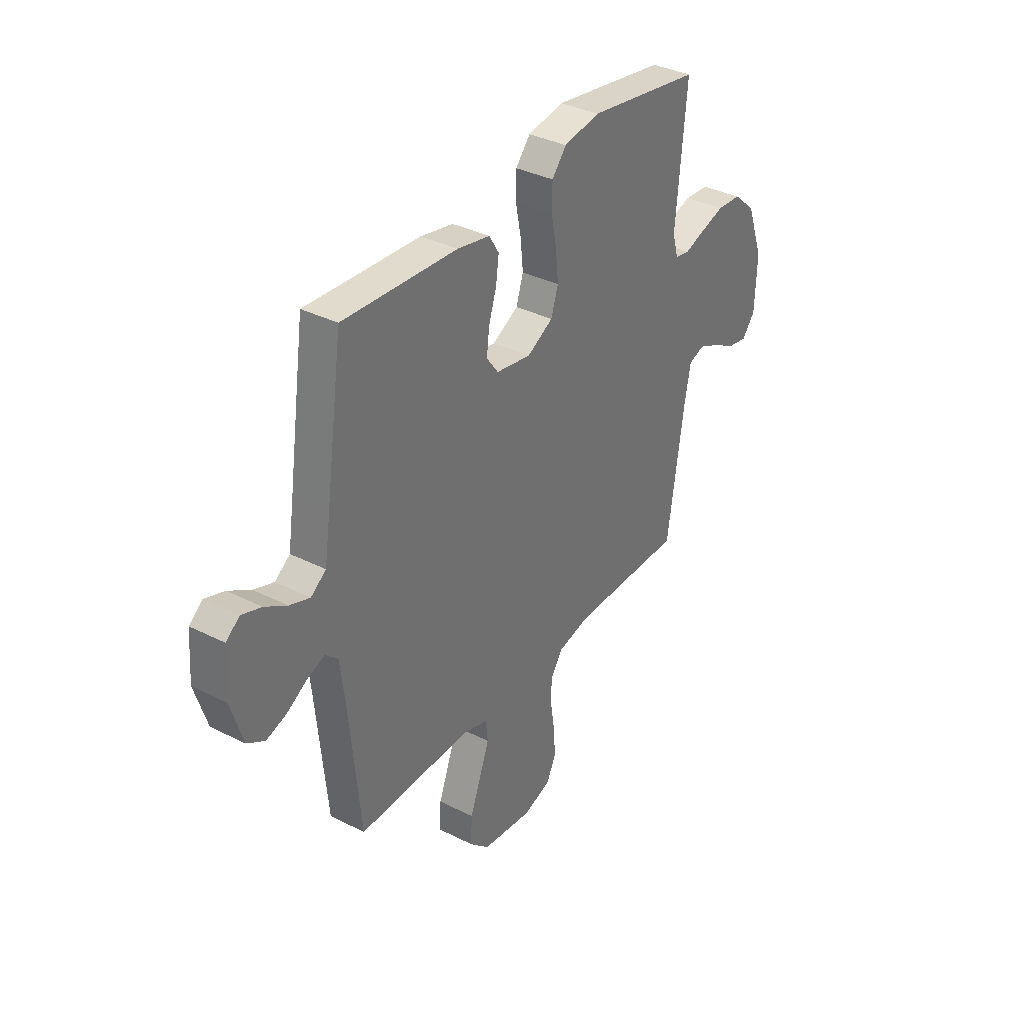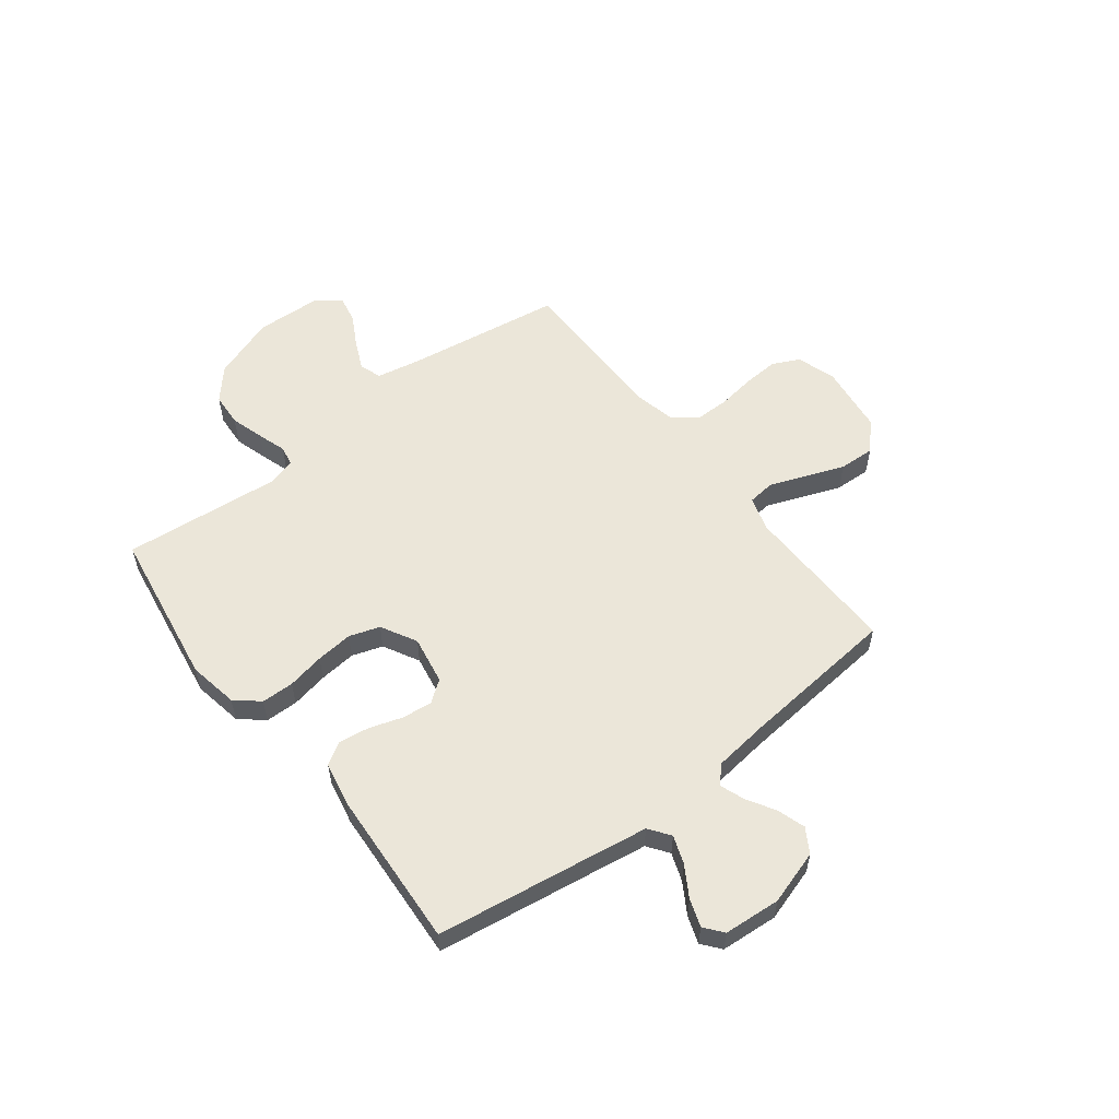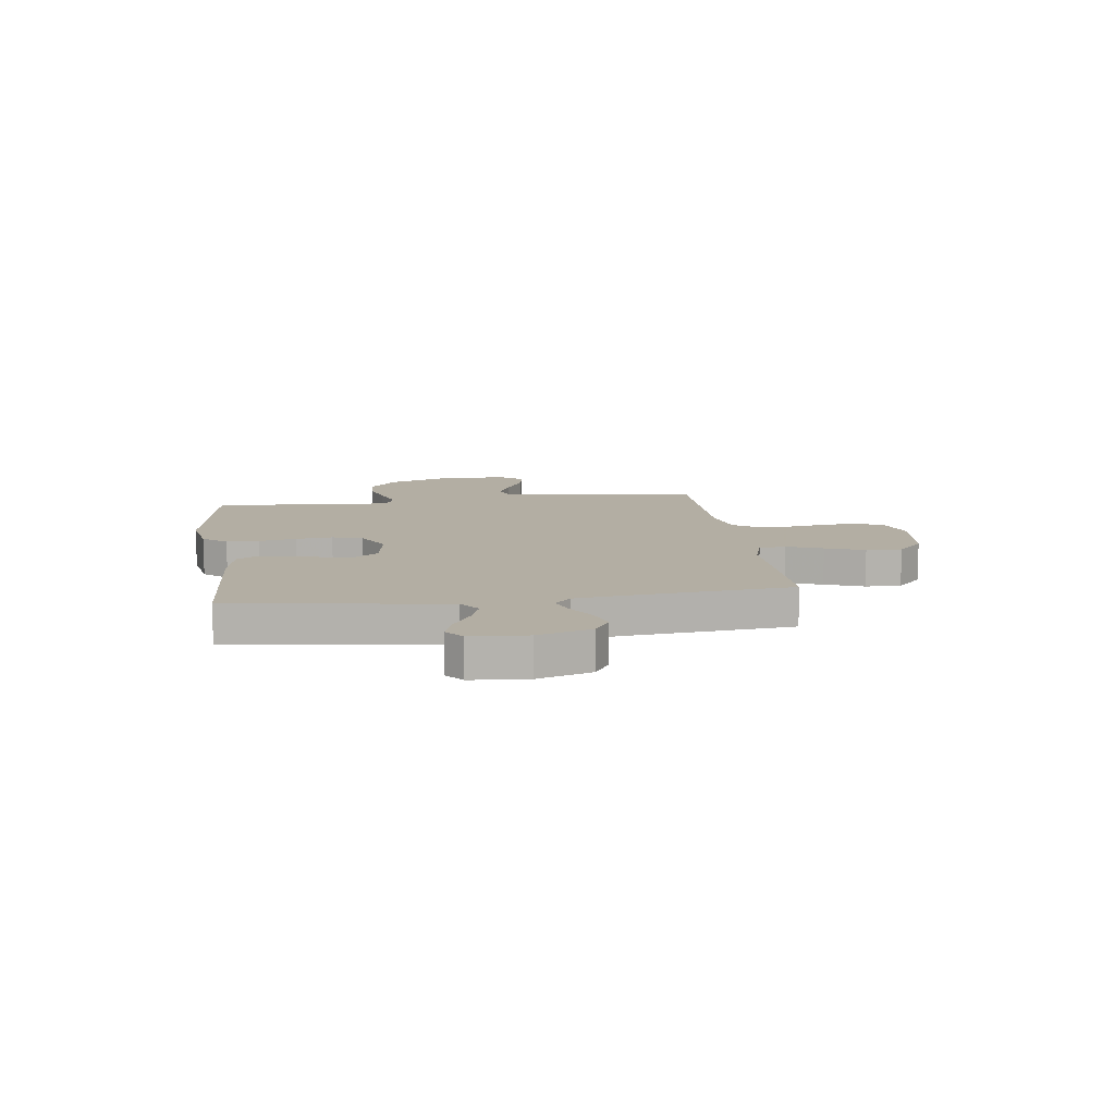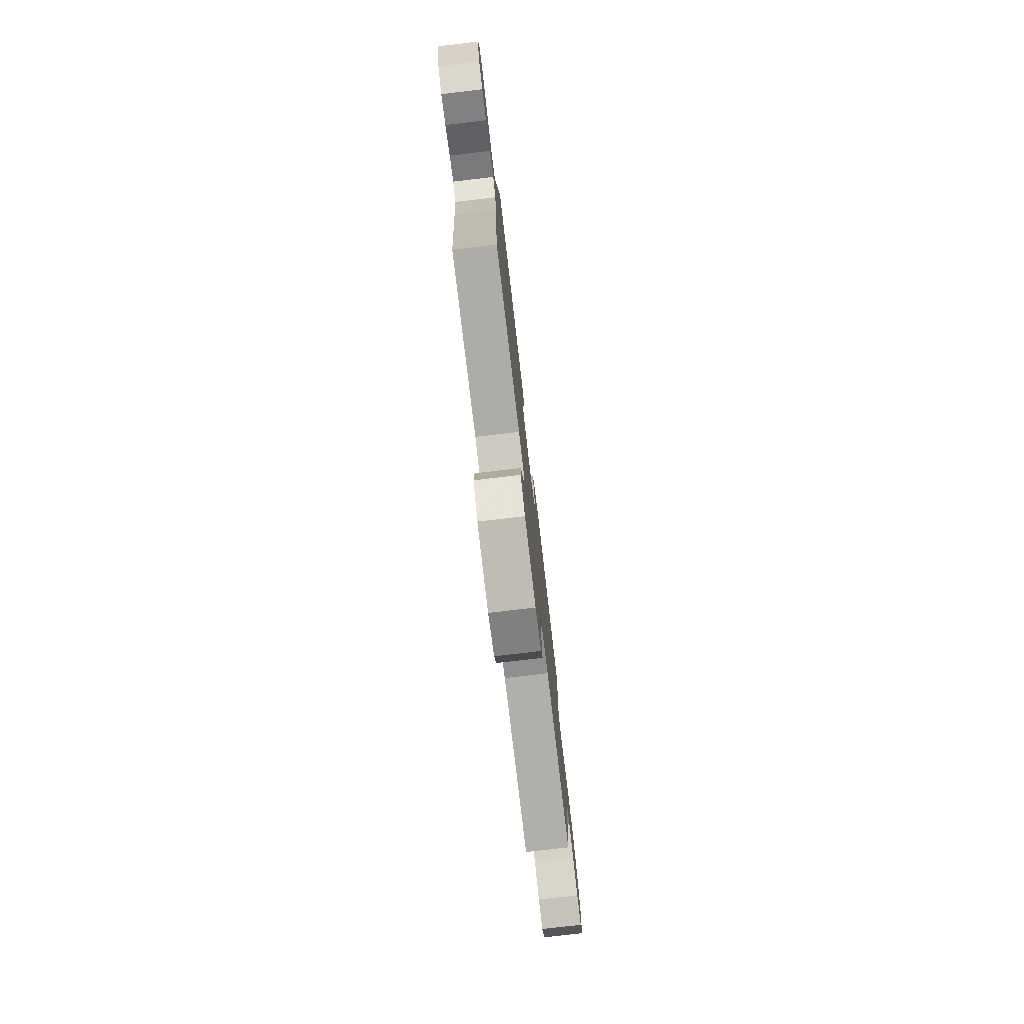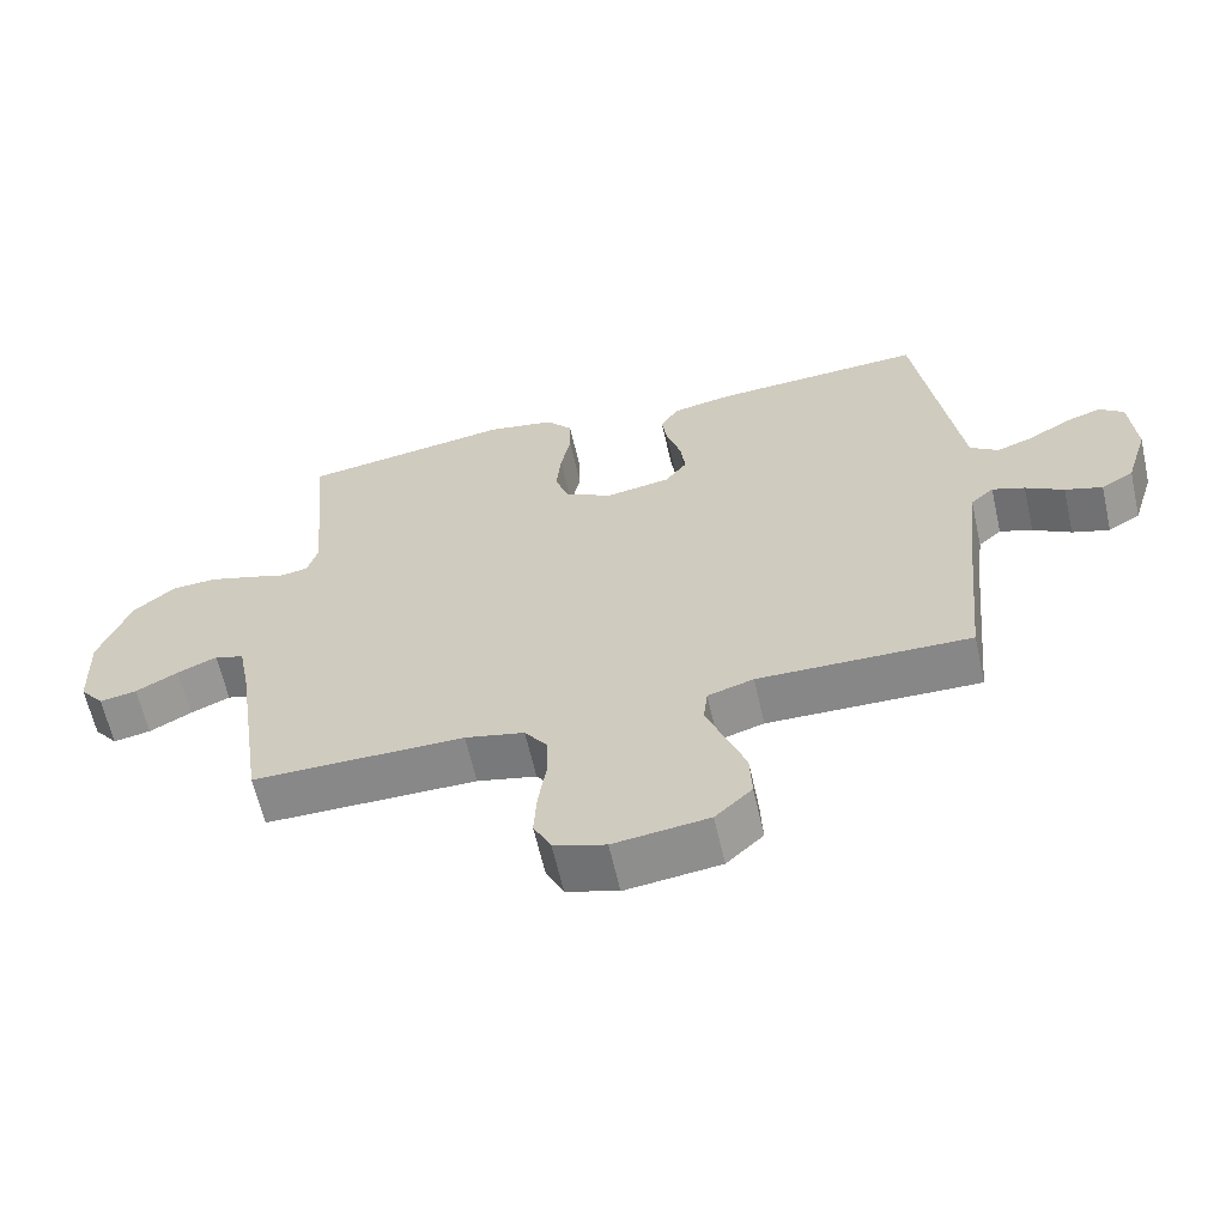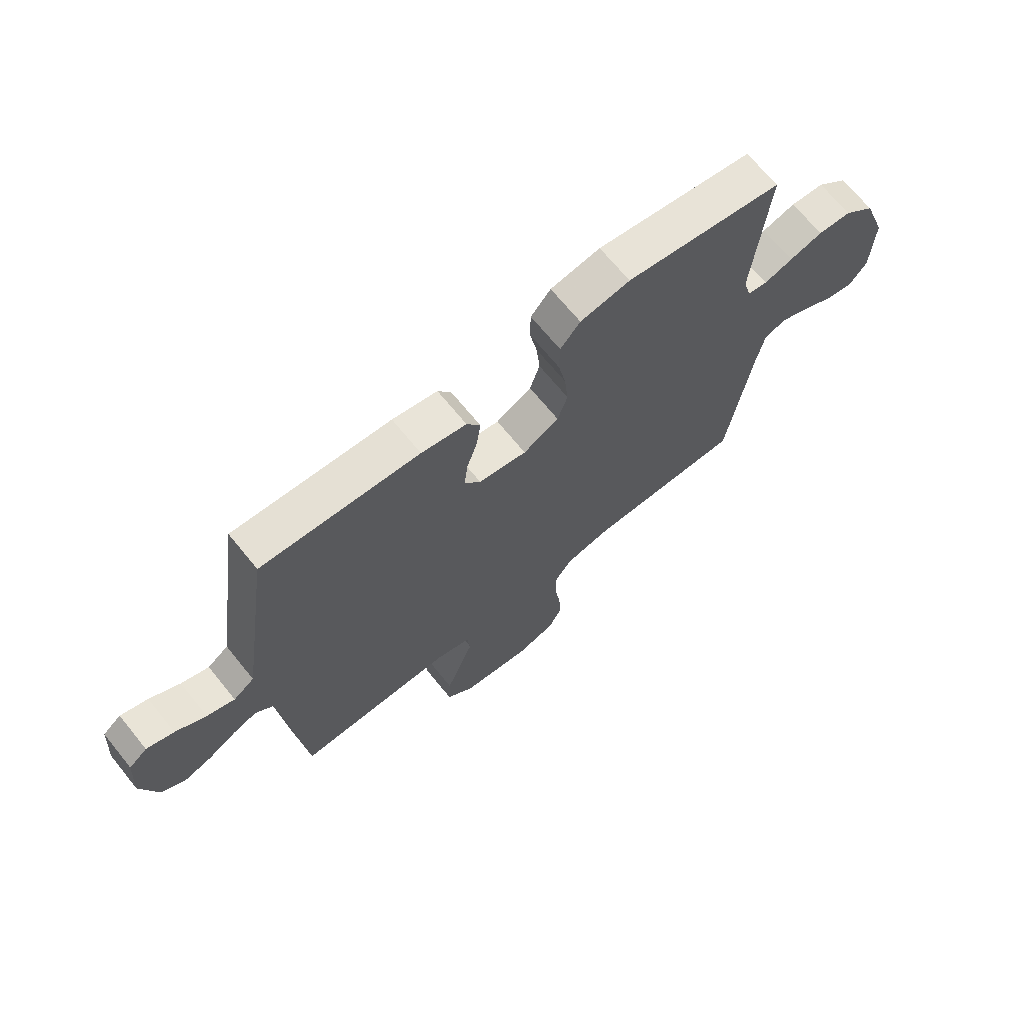
<metadata>
{"format":"obj","ext":"obj","renderer":"f3d","projection":"perspective","resolution":1024,"background":"white","views":[{"elev":35.6,"azim":123.8,"up":"+Z"},{"elev":56.3,"azim":52.4,"up":"+Y"},{"elev":10.9,"azim":82.2,"up":"+Y"},{"elev":-77.9,"azim":96.7,"up":"+Z"},{"elev":-62.8,"azim":12.7,"up":"+Z"},{"elev":68.5,"azim":140.9,"up":"+Z"}]}
</metadata>
<code>
v -0.5 0.07 -0.5
v -0.544 0.07 -0.2
v -0.56 0.07 -0.117
v -0.602 0.07 -0.103
v -0.658 0.07 -0.128
v -0.718 0.07 -0.161
v -0.771 0.07 -0.171
v -0.805 0.07 -0.128
v -0.81 0.07 0
v -0.766 0.07 0.121
v -0.707 0.07 0.172
v -0.643 0.07 0.176
v -0.58 0.07 0.157
v -0.525 0.07 0.139
v -0.487 0.07 0.146
v -0.472 0.07 0.2
v -0.5 0.07 0.5
v -0.2 0.07 0.547
v -0.105 0.07 0.53
v -0.067 0.07 0.485
v -0.066 0.07 0.423
v -0.08 0.07 0.352
v -0.087 0.07 0.282
v -0.068 0.07 0.224
v 0 0.07 0.187
v 0.092 0.07 0.203
v 0.123 0.07 0.245
v 0.116 0.07 0.303
v 0.096 0.07 0.365
v 0.088 0.07 0.423
v 0.114 0.07 0.465
v 0.2 0.07 0.482
v 0.5 0.07 0.5
v 0.544 0.07 0.2
v 0.56 0.07 0.093
v 0.6 0.07 0.064
v 0.653 0.07 0.083
v 0.711 0.07 0.118
v 0.763 0.07 0.136
v 0.798 0.07 0.108
v 0.806 0.07 0
v 0.774 0.07 -0.103
v 0.728 0.07 -0.131
v 0.675 0.07 -0.114
v 0.621 0.07 -0.082
v 0.575 0.07 -0.065
v 0.542 0.07 -0.095
v 0.529 0.07 -0.2
v 0.5 0.07 -0.5
v 0.2 0.07 -0.495
v 0.135 0.07 -0.515
v 0.129 0.07 -0.566
v 0.155 0.07 -0.635
v 0.183 0.07 -0.709
v 0.186 0.07 -0.777
v 0.134 0.07 -0.826
v 0 0.07 -0.843
v -0.073 0.07 -0.819
v -0.098 0.07 -0.768
v -0.094 0.07 -0.701
v -0.083 0.07 -0.629
v -0.083 0.07 -0.565
v -0.116 0.07 -0.518
v -0.2 0.07 -0.499
v -0.5 0 -0.5
v -0.544 0 -0.2
v -0.56 0 -0.117
v -0.602 0 -0.103
v -0.658 0 -0.128
v -0.718 0 -0.161
v -0.771 0 -0.171
v -0.805 0 -0.128
v -0.81 0 0
v -0.766 0 0.121
v -0.707 0 0.172
v -0.643 0 0.176
v -0.58 0 0.157
v -0.525 0 0.139
v -0.487 0 0.146
v -0.472 0 0.2
v -0.5 0 0.5
v -0.2 0 0.547
v -0.105 0 0.53
v -0.067 0 0.485
v -0.066 0 0.423
v -0.08 0 0.352
v -0.087 0 0.282
v -0.068 0 0.224
v 0 0 0.187
v 0.092 0 0.203
v 0.123 0 0.245
v 0.116 0 0.303
v 0.096 0 0.365
v 0.088 0 0.423
v 0.114 0 0.465
v 0.2 0 0.482
v 0.5 0 0.5
v 0.544 0 0.2
v 0.56 0 0.093
v 0.6 0 0.064
v 0.653 0 0.083
v 0.711 0 0.118
v 0.763 0 0.136
v 0.798 0 0.108
v 0.806 0 0
v 0.774 0 -0.103
v 0.728 0 -0.131
v 0.675 0 -0.114
v 0.621 0 -0.082
v 0.575 0 -0.065
v 0.542 0 -0.095
v 0.529 0 -0.2
v 0.5 0 -0.5
v 0.2 0 -0.495
v 0.135 0 -0.515
v 0.129 0 -0.566
v 0.155 0 -0.635
v 0.183 0 -0.709
v 0.186 0 -0.777
v 0.134 0 -0.826
v 0 0 -0.843
v -0.073 0 -0.819
v -0.098 0 -0.768
v -0.094 0 -0.701
v -0.083 0 -0.629
v -0.083 0 -0.565
v -0.116 0 -0.518
v -0.2 0 -0.499
f 59 60 61
f 58 59 61
f 57 58 61
f 56 57 61
f 55 56 61
f 54 55 61
f 53 54 61
f 52 53 61 62
f 51 52 62 63
f 48 49 50
f 51 63 64
f 50 51 64
f 48 50 64
f 47 48 64
f 43 44 45
f 42 43 45
f 41 42 45
f 40 41 45
f 39 40 45
f 38 39 45
f 37 38 45
f 36 37 45 46
f 64 1 2
f 47 64 2
f 46 47 2
f 36 46 2
f 35 36 2
f 32 33 34
f 31 32 34
f 30 31 34
f 29 30 34
f 28 29 34
f 20 21 22
f 19 20 22
f 18 19 22
f 17 18 22
f 16 17 22
f 15 16 22 23
f 12 13 14
f 11 12 14
f 10 11 14
f 9 10 14
f 8 9 14
f 7 8 14
f 6 7 14
f 5 6 14
f 4 5 14 15
f 15 23 24
f 4 15 24
f 3 4 24
f 27 28 34 35
f 26 27 35
f 35 2 3
f 26 35 3
f 25 26 3
f 3 24 25
f 125 124 123
f 125 123 122
f 125 122 121
f 125 121 120
f 125 120 119
f 125 119 118
f 125 118 117
f 126 125 117 116
f 127 126 116 115
f 114 113 112
f 128 127 115
f 128 115 114
f 128 114 112
f 128 112 111
f 109 108 107
f 109 107 106
f 109 106 105
f 109 105 104
f 109 104 103
f 109 103 102
f 109 102 101
f 110 109 101 100
f 66 65 128
f 66 128 111
f 66 111 110
f 66 110 100
f 66 100 99
f 98 97 96
f 98 96 95
f 98 95 94
f 98 94 93
f 98 93 92
f 86 85 84
f 86 84 83
f 86 83 82
f 86 82 81
f 86 81 80
f 87 86 80 79
f 78 77 76
f 78 76 75
f 78 75 74
f 78 74 73
f 78 73 72
f 78 72 71
f 78 71 70
f 78 70 69
f 79 78 69 68
f 88 87 79
f 88 79 68
f 88 68 67
f 99 98 92 91
f 99 91 90
f 67 66 99
f 67 99 90
f 67 90 89
f 89 88 67
f 1 65 66 2
f 2 66 67 3
f 3 67 68 4
f 4 68 69 5
f 5 69 70 6
f 6 70 71 7
f 7 71 72 8
f 8 72 73 9
f 9 73 74 10
f 10 74 75 11
f 11 75 76 12
f 12 76 77 13
f 13 77 78 14
f 14 78 79 15
f 15 79 80 16
f 16 80 81 17
f 17 81 82 18
f 18 82 83 19
f 19 83 84 20
f 20 84 85 21
f 21 85 86 22
f 22 86 87 23
f 23 87 88 24
f 24 88 89 25
f 25 89 90 26
f 26 90 91 27
f 27 91 92 28
f 28 92 93 29
f 29 93 94 30
f 30 94 95 31
f 31 95 96 32
f 32 96 97 33
f 33 97 98 34
f 34 98 99 35
f 35 99 100 36
f 36 100 101 37
f 37 101 102 38
f 38 102 103 39
f 39 103 104 40
f 40 104 105 41
f 41 105 106 42
f 42 106 107 43
f 43 107 108 44
f 44 108 109 45
f 45 109 110 46
f 46 110 111 47
f 47 111 112 48
f 48 112 113 49
f 49 113 114 50
f 50 114 115 51
f 51 115 116 52
f 52 116 117 53
f 53 117 118 54
f 54 118 119 55
f 55 119 120 56
f 56 120 121 57
f 57 121 122 58
f 58 122 123 59
f 59 123 124 60
f 60 124 125 61
f 61 125 126 62
f 62 126 127 63
f 63 127 128 64
f 64 128 65 1

</code>
